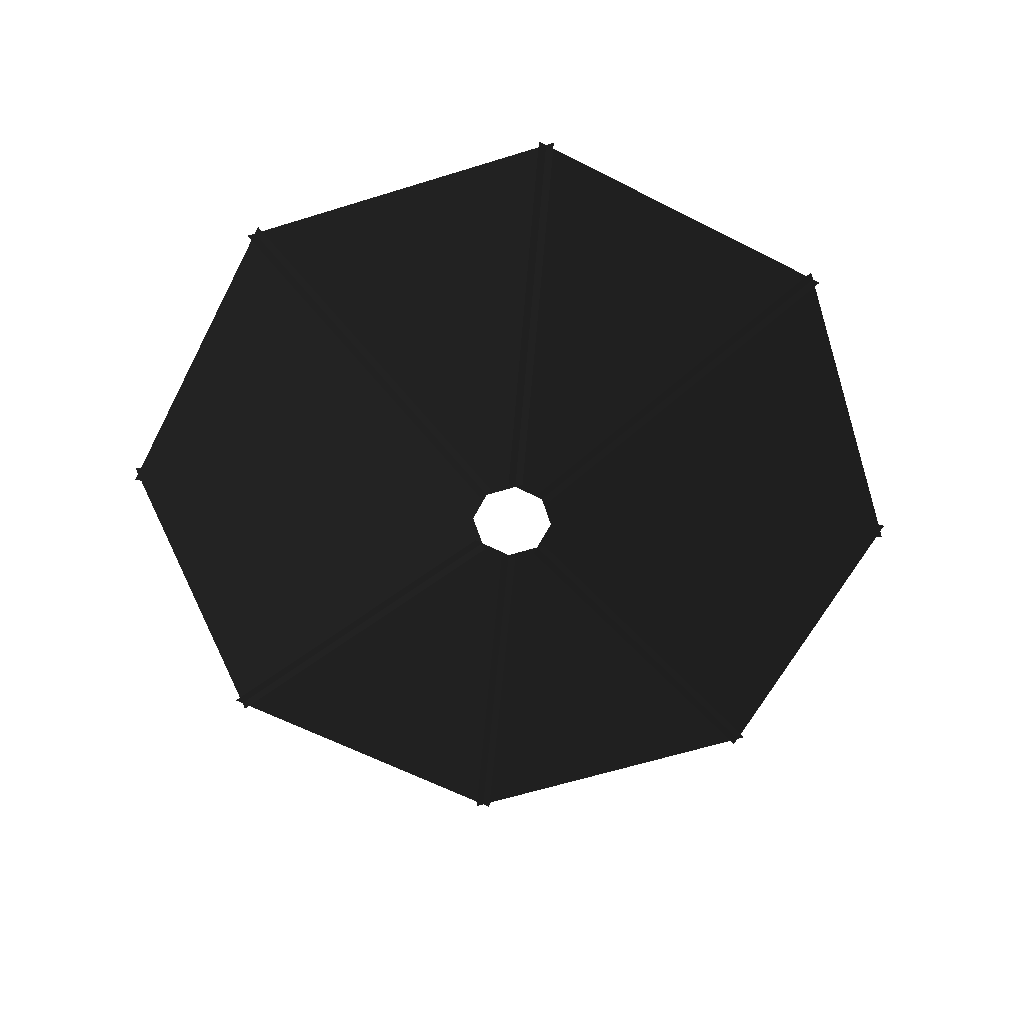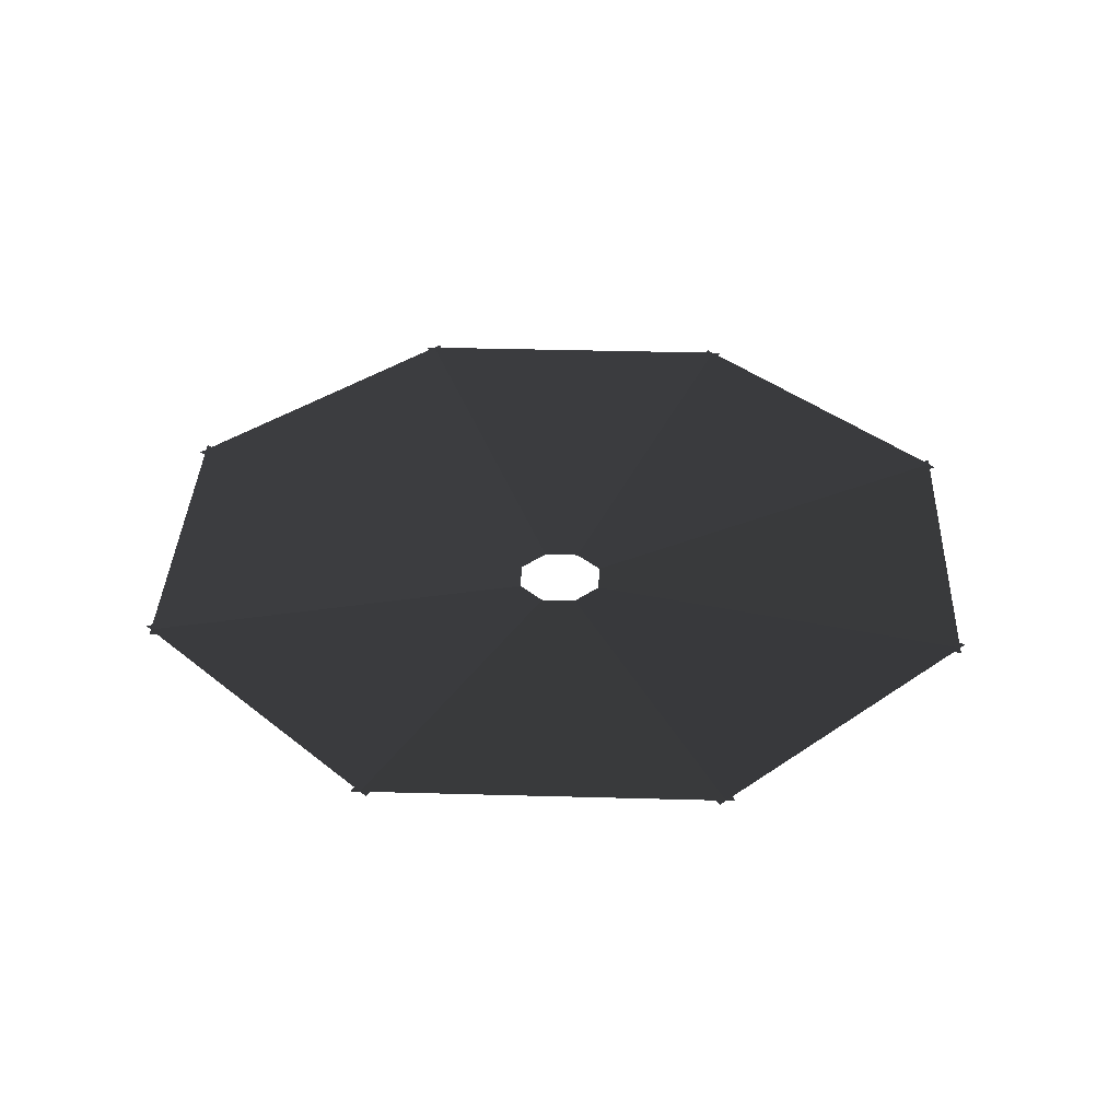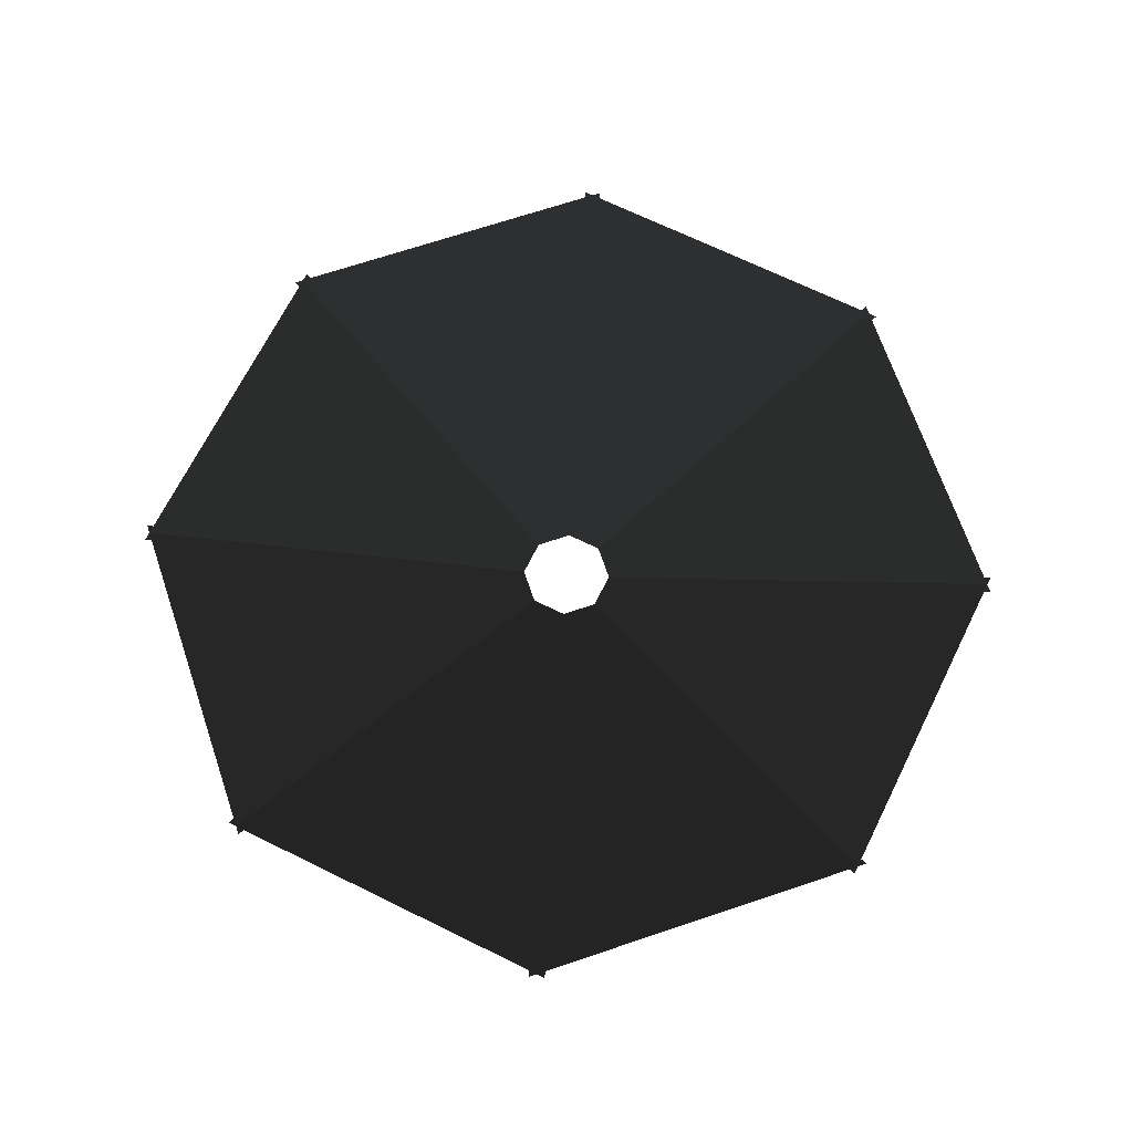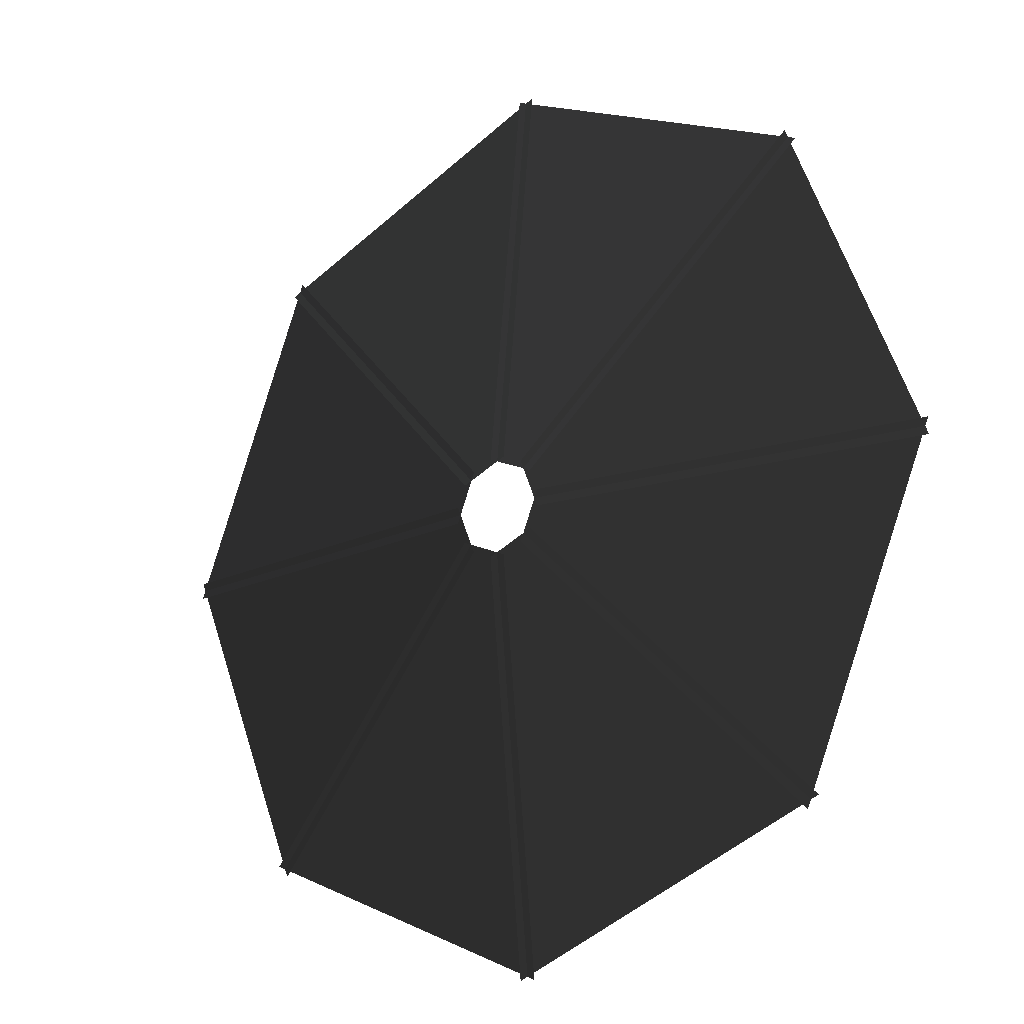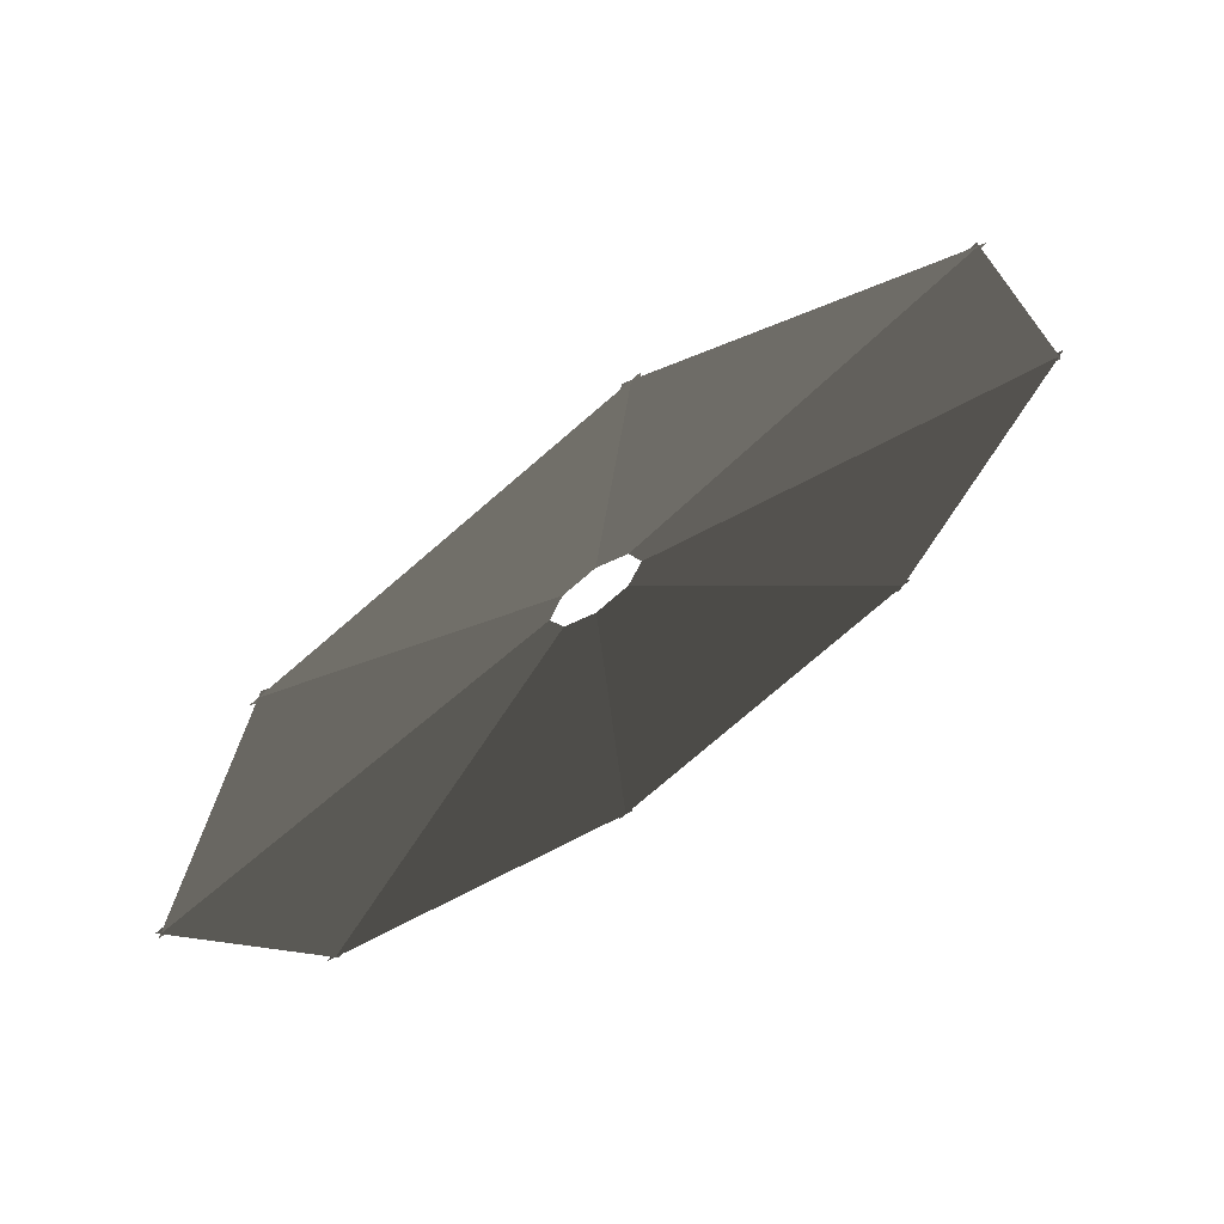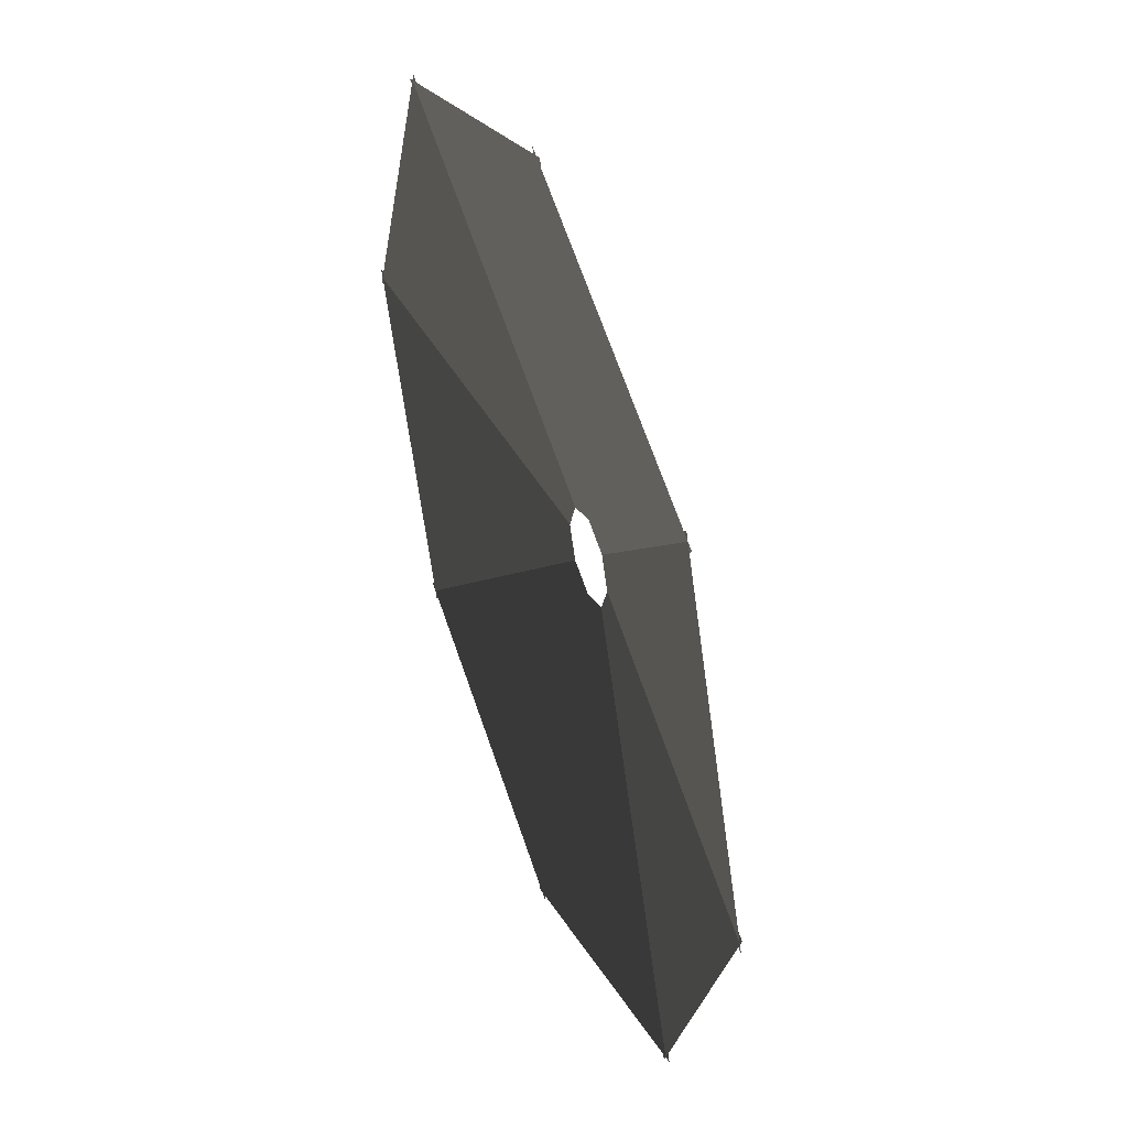
<metadata>
{"format":"obj","ext":"obj","renderer":"f3d","projection":"perspective","resolution":1024,"background":"white","views":[{"elev":-61.6,"azim":-139.9,"up":"+Y"},{"elev":35.5,"azim":69.7,"up":"+Y"},{"elev":68.4,"azim":93.8,"up":"+Y"},{"elev":-16.9,"azim":38.6,"up":"+Z"},{"elev":67.0,"azim":145.2,"up":"+Z"},{"elev":44.1,"azim":-110.8,"up":"+Z"}]}
</metadata>
<code>
v 3.192 0.3148 0.058
v 2.216 0.3148 -2.306
v 0.3502 -0.0141 0.058
v 0.2068 -0.0141 -0.2895
v 0.0578 0.3148 -3.203
v -2.298 0.3148 -2.224
v 0.0578 -0.0141 -0.3514
v -0.2885 -0.0141 -0.2075
v -3.192 0.3148 -0.058
v -2.216 0.3148 2.306
v -0.3502 -0.0141 -0.058
v -0.2068 -0.0141 0.2895
v -0.0578 0.3148 3.203
v 2.298 0.3148 2.224
v -0.0578 -0.0141 0.3514
v 0.2885 -0.0141 0.2075
v -2.216 0.3148 -2.306
v -3.192 0.3148 0.058
v -0.2068 -0.0141 -0.2895
v -0.3502 -0.0141 0.058
v 2.216 0.3148 2.306
v 3.192 0.3148 -0.058
v 0.2068 -0.0141 0.2895
v 0.3502 -0.0141 -0.058
v 2.298 0.3148 -2.224
v -0.0578 0.3148 -3.203
v 0.2885 -0.0141 -0.2075
v -0.0578 -0.0141 -0.3514
v -2.298 0.3148 2.224
v 0.0578 0.3148 3.203
v -0.2885 -0.0141 0.2075
v 0.0578 -0.0141 0.3514
g Group_001
f 1 2 4 3
g Group_002
f 5 6 8 7
g Group_003
f 9 10 12 11
g Group_004
f 13 14 16 15
g Group_005
f 17 18 20 19
g Group_006
f 21 22 24 23
g Group_007
f 25 26 28 27
g Group_008
f 29 30 32 31

</code>
